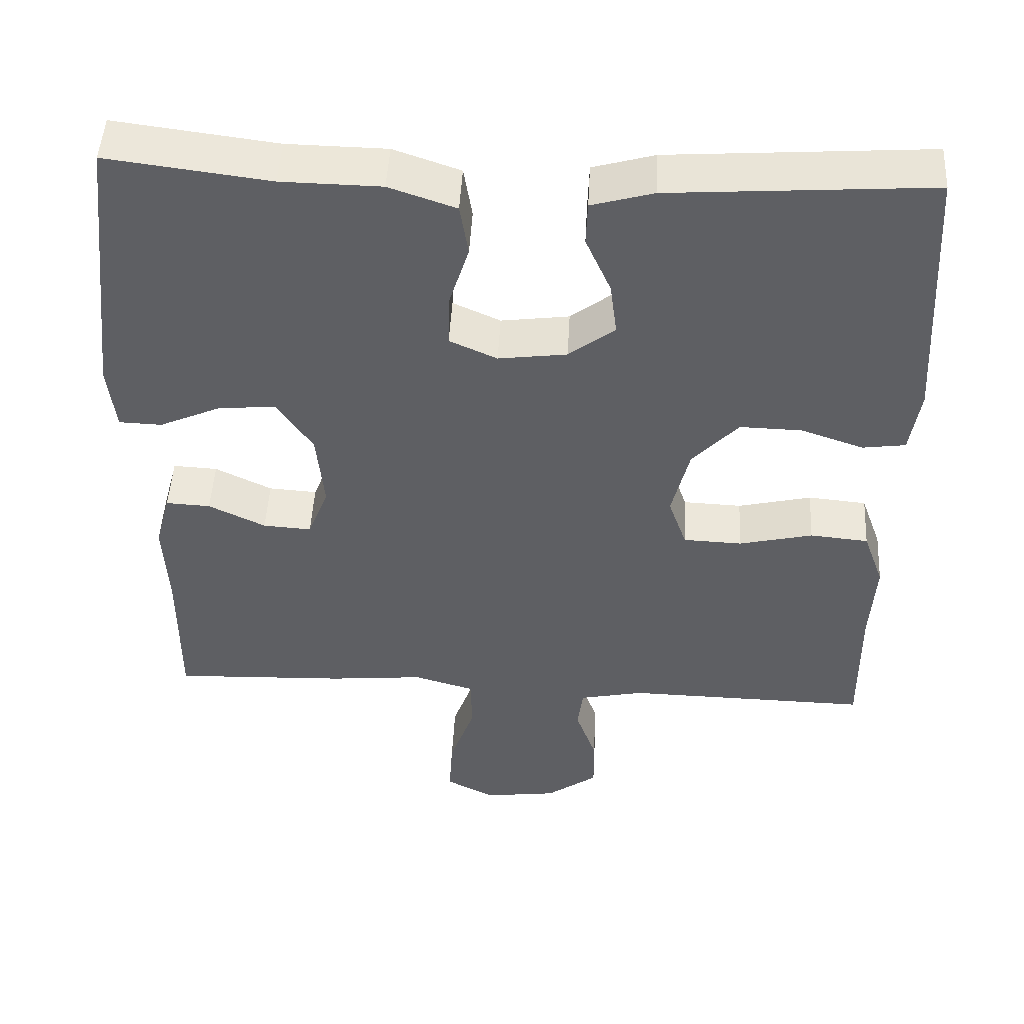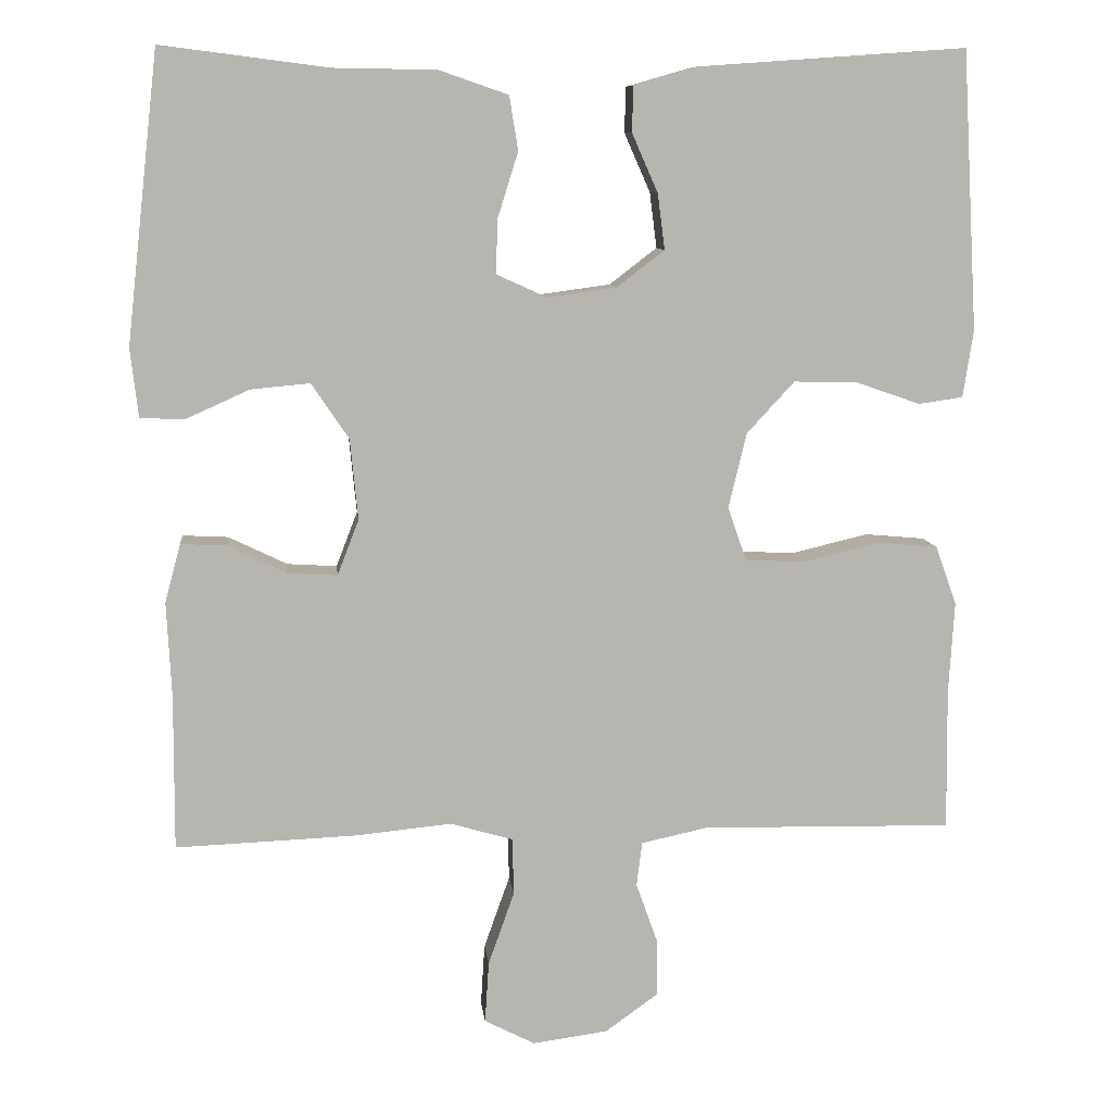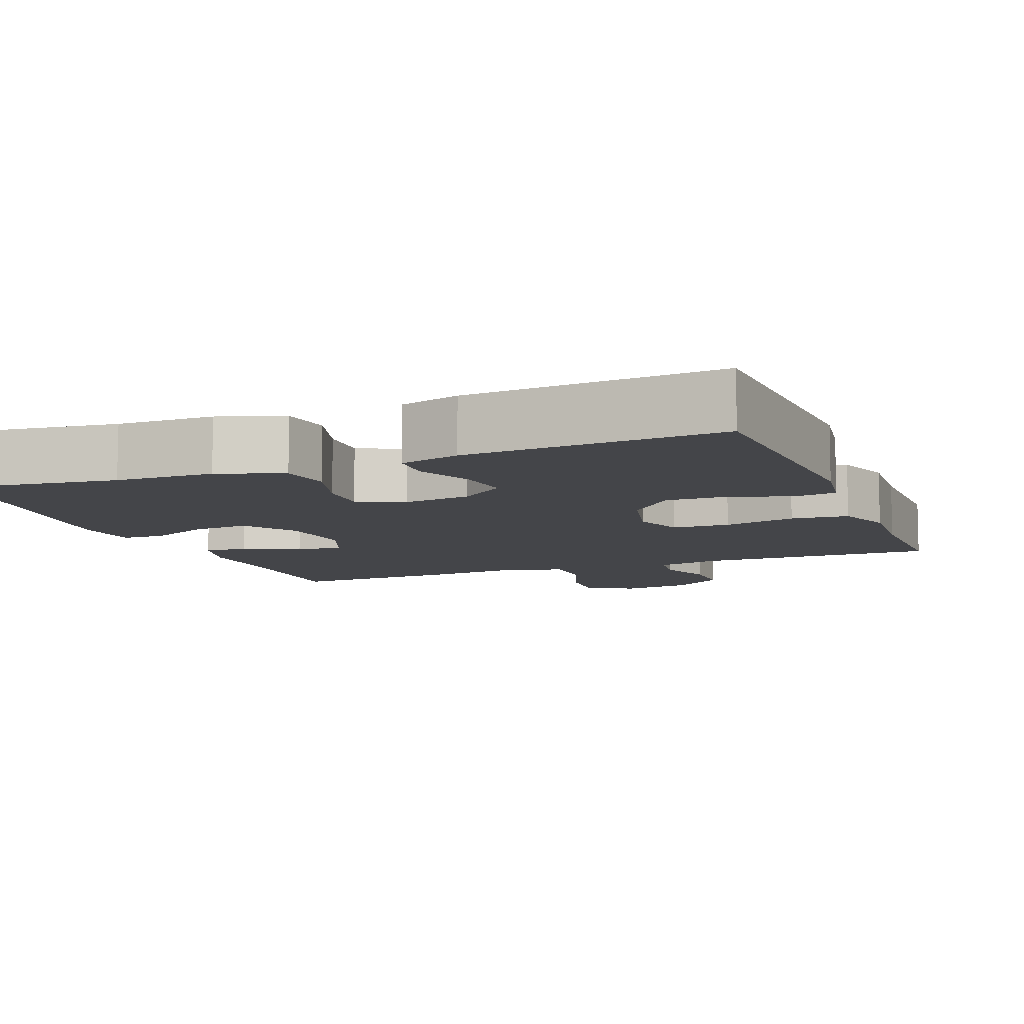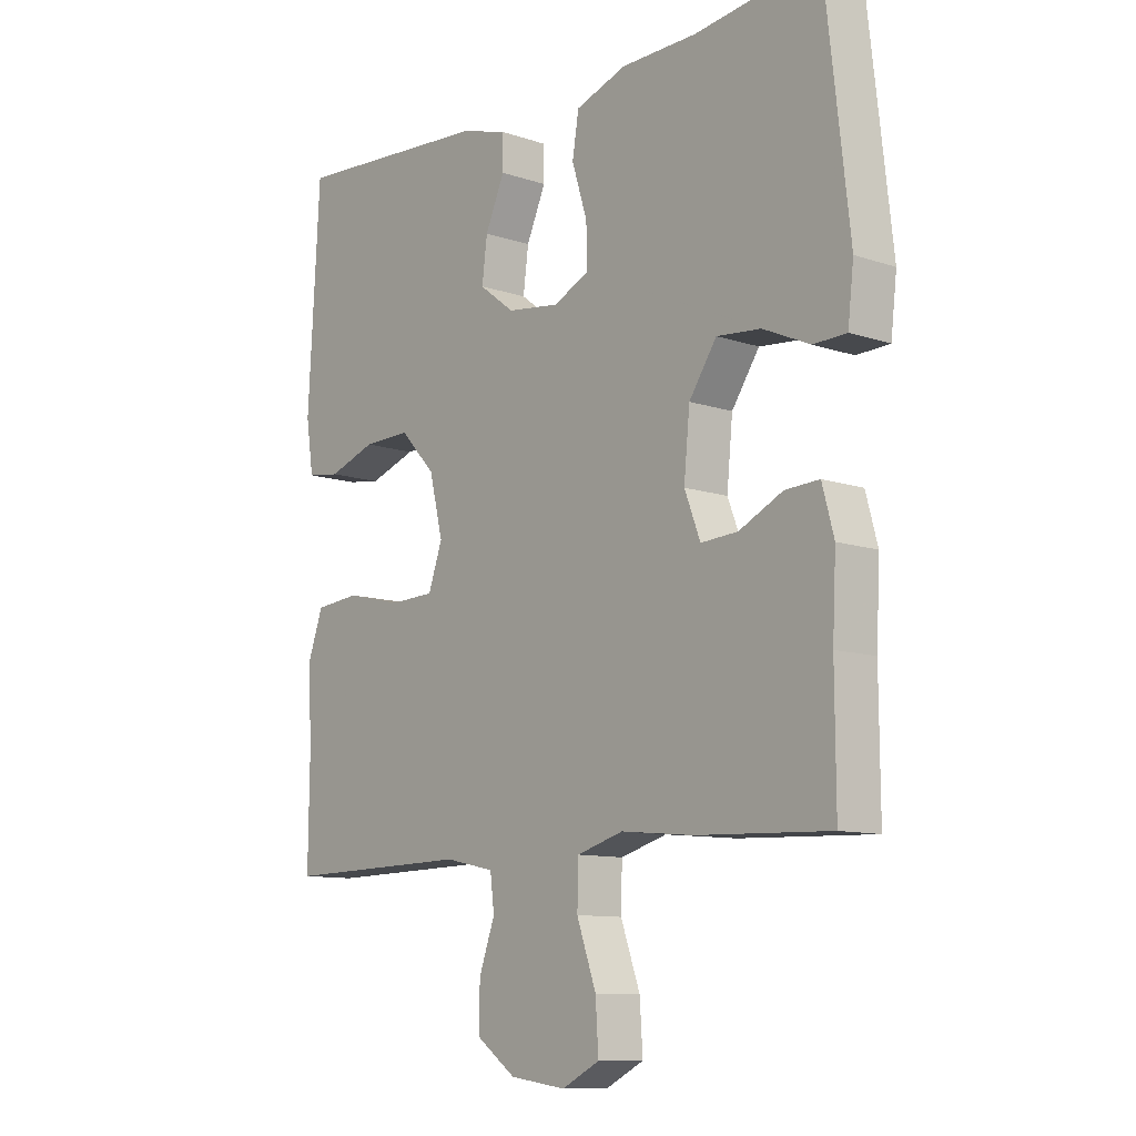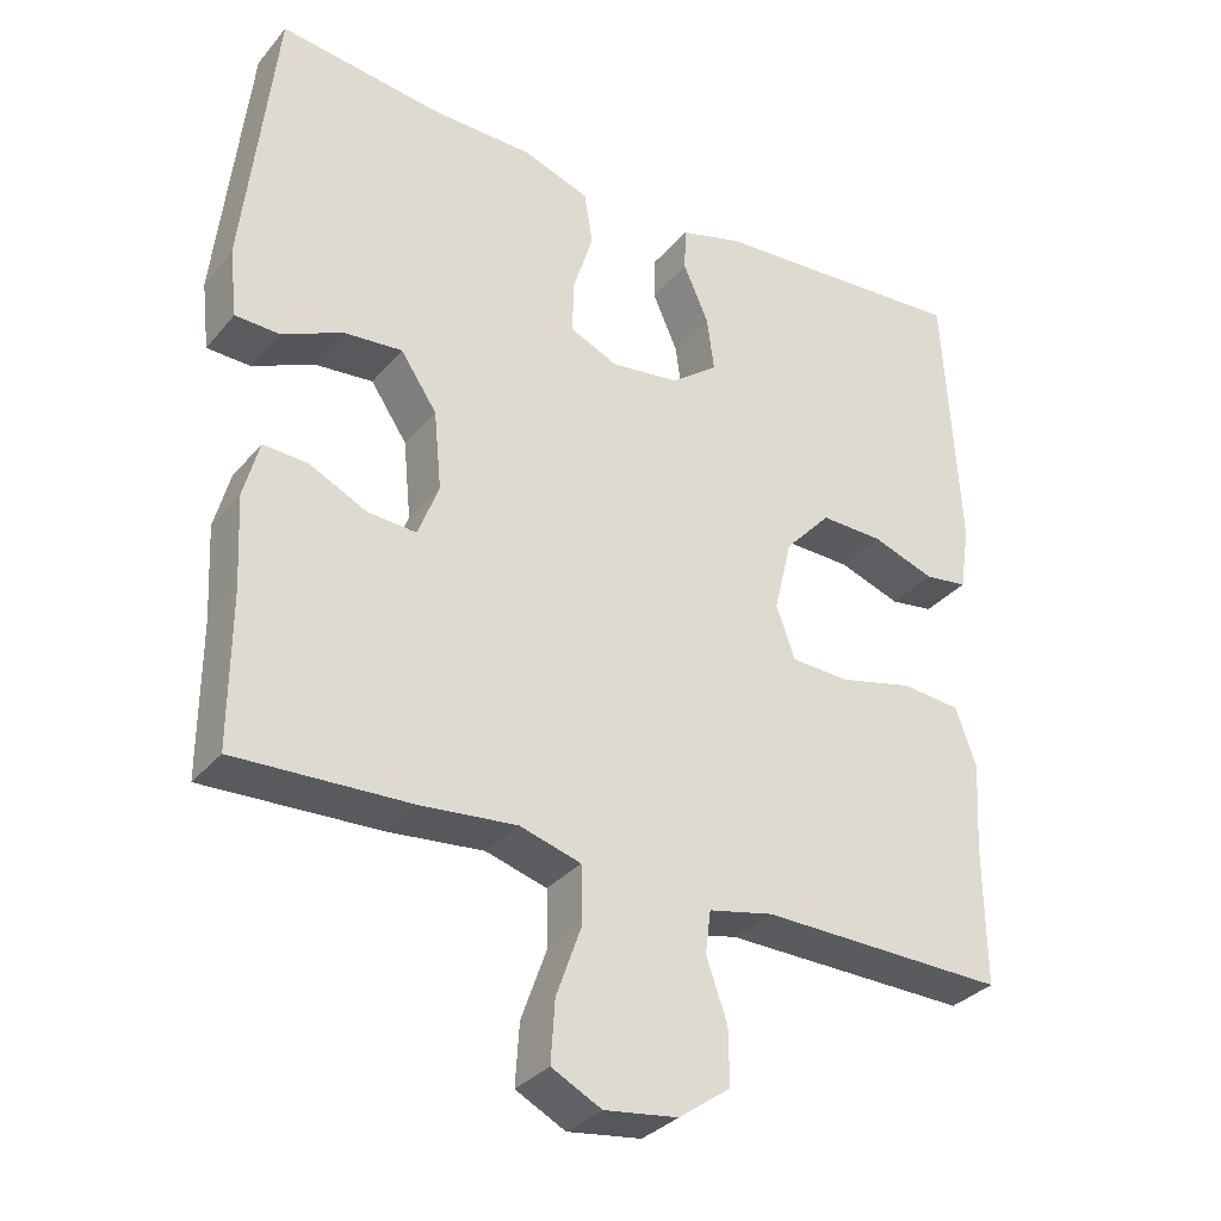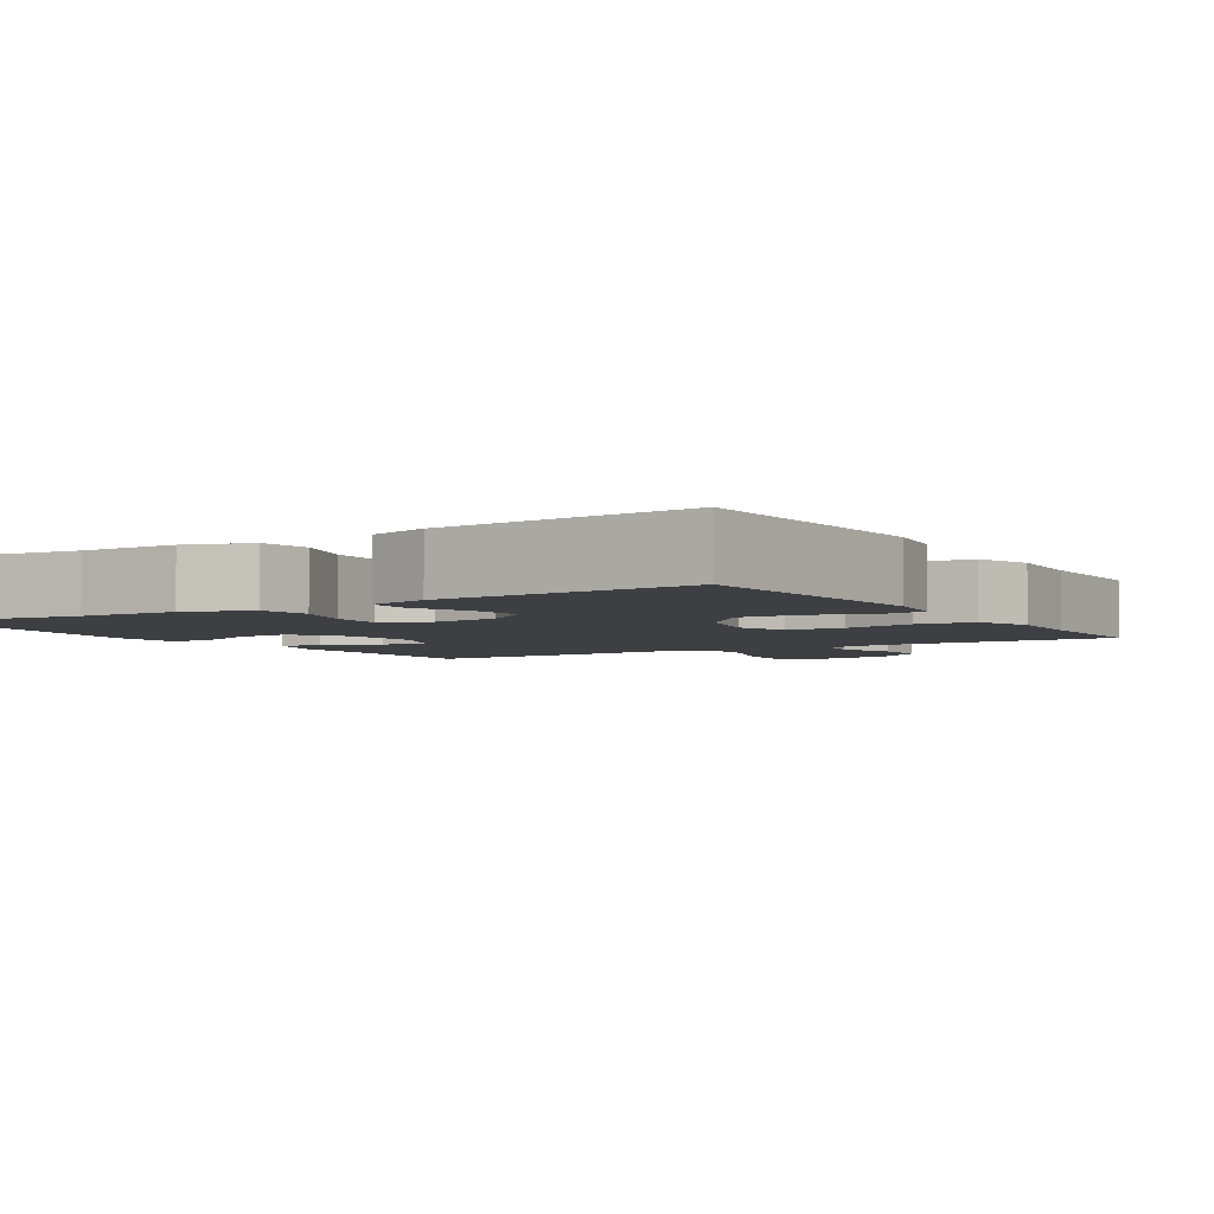
<metadata>
{"format":"obj","ext":"obj","renderer":"f3d","projection":"perspective","resolution":1024,"background":"white","views":[{"elev":48.3,"azim":3.1,"up":"+Z"},{"elev":9.3,"azim":-6.1,"up":"+Z"},{"elev":-9.0,"azim":21.3,"up":"+Y"},{"elev":-10.5,"azim":-130.3,"up":"+Z"},{"elev":-32.6,"azim":-33.2,"up":"+Z"},{"elev":-3.9,"azim":31.9,"up":"+Y"}]}
</metadata>
<code>
v 0.5 0.07 -0.5
v 0.182 0.07 -0.494
v 0.098 0.07 -0.512
v 0.091 0.07 -0.568
v 0.118 0.07 -0.644
v 0.119 0.07 -0.717
v 0.052 0.07 -0.765
v -0.043 0.07 -0.778
v -0.107 0.07 -0.745
v -0.102 0.07 -0.667
v -0.069 0.07 -0.574
v -0.071 0.07 -0.502
v -0.15 0.07 -0.479
v -0.273 0.07 -0.491
v -0.5 0.07 -0.5
v -0.499 0.07 -0.303
v -0.505 0.07 -0.184
v -0.485 0.07 -0.11
v -0.427 0.07 -0.113
v -0.353 0.07 -0.149
v -0.29 0.07 -0.153
v -0.263 0.07 -0.083
v -0.273 0.07 0.019
v -0.32 0.07 0.089
v -0.395 0.07 0.082
v -0.475 0.07 0.046
v -0.531 0.07 0.048
v -0.541 0.07 0.135
v -0.5 0.07 0.5
v -0.289 0.07 0.473
v -0.159 0.07 0.471
v -0.072 0.07 0.441
v -0.061 0.07 0.373
v -0.087 0.07 0.29
v -0.089 0.07 0.221
v -0.027 0.07 0.193
v 0.062 0.07 0.205
v 0.122 0.07 0.251
v 0.113 0.07 0.321
v 0.08 0.07 0.396
v 0.082 0.07 0.453
v 0.162 0.07 0.476
v 0.5 0.07 0.5
v 0.52 0.07 0.148
v 0.507 0.07 0.063
v 0.451 0.07 0.055
v 0.37 0.07 0.083
v 0.289 0.07 0.085
v 0.229 0.07 0.02
v 0.206 0.07 -0.075
v 0.23 0.07 -0.143
v 0.306 0.07 -0.146
v 0.402 0.07 -0.123
v 0.478 0.07 -0.13
v 0.505 0.07 -0.205
v 0.498 0.07 -0.32
v 0.5 0 -0.5
v 0.182 0 -0.494
v 0.098 0 -0.512
v 0.091 0 -0.568
v 0.118 0 -0.644
v 0.119 0 -0.717
v 0.052 0 -0.765
v -0.043 0 -0.778
v -0.107 0 -0.745
v -0.102 0 -0.667
v -0.069 0 -0.574
v -0.071 0 -0.502
v -0.15 0 -0.479
v -0.273 0 -0.491
v -0.5 0 -0.5
v -0.499 0 -0.303
v -0.505 0 -0.184
v -0.485 0 -0.11
v -0.427 0 -0.113
v -0.353 0 -0.149
v -0.29 0 -0.153
v -0.263 0 -0.083
v -0.273 0 0.019
v -0.32 0 0.089
v -0.395 0 0.082
v -0.475 0 0.046
v -0.531 0 0.048
v -0.541 0 0.135
v -0.5 0 0.5
v -0.289 0 0.473
v -0.159 0 0.471
v -0.072 0 0.441
v -0.061 0 0.373
v -0.087 0 0.29
v -0.089 0 0.221
v -0.027 0 0.193
v 0.062 0 0.205
v 0.122 0 0.251
v 0.113 0 0.321
v 0.08 0 0.396
v 0.082 0 0.453
v 0.162 0 0.476
v 0.5 0 0.5
v 0.52 0 0.148
v 0.507 0 0.063
v 0.451 0 0.055
v 0.37 0 0.083
v 0.289 0 0.085
v 0.229 0 0.02
v 0.206 0 -0.075
v 0.23 0 -0.143
v 0.306 0 -0.146
v 0.402 0 -0.123
v 0.478 0 -0.13
v 0.505 0 -0.205
v 0.498 0 -0.32
f 54 55 56
f 53 54 56
f 52 53 56
f 56 1 2
f 52 56 2
f 51 52 2
f 50 51 2 3
f 49 50 3
f 45 46 47
f 44 45 47
f 43 44 47
f 42 43 47
f 41 42 47
f 40 41 47
f 39 40 47
f 38 39 47 48
f 37 38 48 49
f 32 33 34
f 31 32 34
f 30 31 34
f 30 34 35
f 29 30 35
f 28 29 35
f 27 28 35
f 26 27 35
f 25 26 35
f 24 25 35 36
f 18 19 20
f 17 18 20
f 16 17 20
f 16 20 21
f 15 16 21
f 14 15 21
f 13 14 21
f 12 13 21 22
f 9 10 11
f 8 9 11
f 7 8 11
f 6 7 11
f 5 6 11
f 4 5 11
f 3 4 11 12
f 37 49 3
f 36 37 3
f 24 36 3
f 23 24 3
f 3 12 22 23
f 112 111 110
f 112 110 109
f 112 109 108
f 58 57 112
f 58 112 108
f 58 108 107
f 59 58 107 106
f 59 106 105
f 103 102 101
f 103 101 100
f 103 100 99
f 103 99 98
f 103 98 97
f 103 97 96
f 103 96 95
f 104 103 95 94
f 105 104 94 93
f 90 89 88
f 90 88 87
f 90 87 86
f 91 90 86
f 91 86 85
f 91 85 84
f 91 84 83
f 91 83 82
f 91 82 81
f 92 91 81 80
f 76 75 74
f 76 74 73
f 76 73 72
f 77 76 72
f 77 72 71
f 77 71 70
f 77 70 69
f 78 77 69 68
f 67 66 65
f 67 65 64
f 67 64 63
f 67 63 62
f 67 62 61
f 67 61 60
f 68 67 60 59
f 59 105 93
f 59 93 92
f 59 92 80
f 59 80 79
f 79 78 68 59
f 1 57 58 2
f 2 58 59 3
f 3 59 60 4
f 4 60 61 5
f 5 61 62 6
f 6 62 63 7
f 7 63 64 8
f 8 64 65 9
f 9 65 66 10
f 10 66 67 11
f 11 67 68 12
f 12 68 69 13
f 13 69 70 14
f 14 70 71 15
f 15 71 72 16
f 16 72 73 17
f 17 73 74 18
f 18 74 75 19
f 19 75 76 20
f 20 76 77 21
f 21 77 78 22
f 22 78 79 23
f 23 79 80 24
f 24 80 81 25
f 25 81 82 26
f 26 82 83 27
f 27 83 84 28
f 28 84 85 29
f 29 85 86 30
f 30 86 87 31
f 31 87 88 32
f 32 88 89 33
f 33 89 90 34
f 34 90 91 35
f 35 91 92 36
f 36 92 93 37
f 37 93 94 38
f 38 94 95 39
f 39 95 96 40
f 40 96 97 41
f 41 97 98 42
f 42 98 99 43
f 43 99 100 44
f 44 100 101 45
f 45 101 102 46
f 46 102 103 47
f 47 103 104 48
f 48 104 105 49
f 49 105 106 50
f 50 106 107 51
f 51 107 108 52
f 52 108 109 53
f 53 109 110 54
f 54 110 111 55
f 55 111 112 56
f 56 112 57 1

</code>
